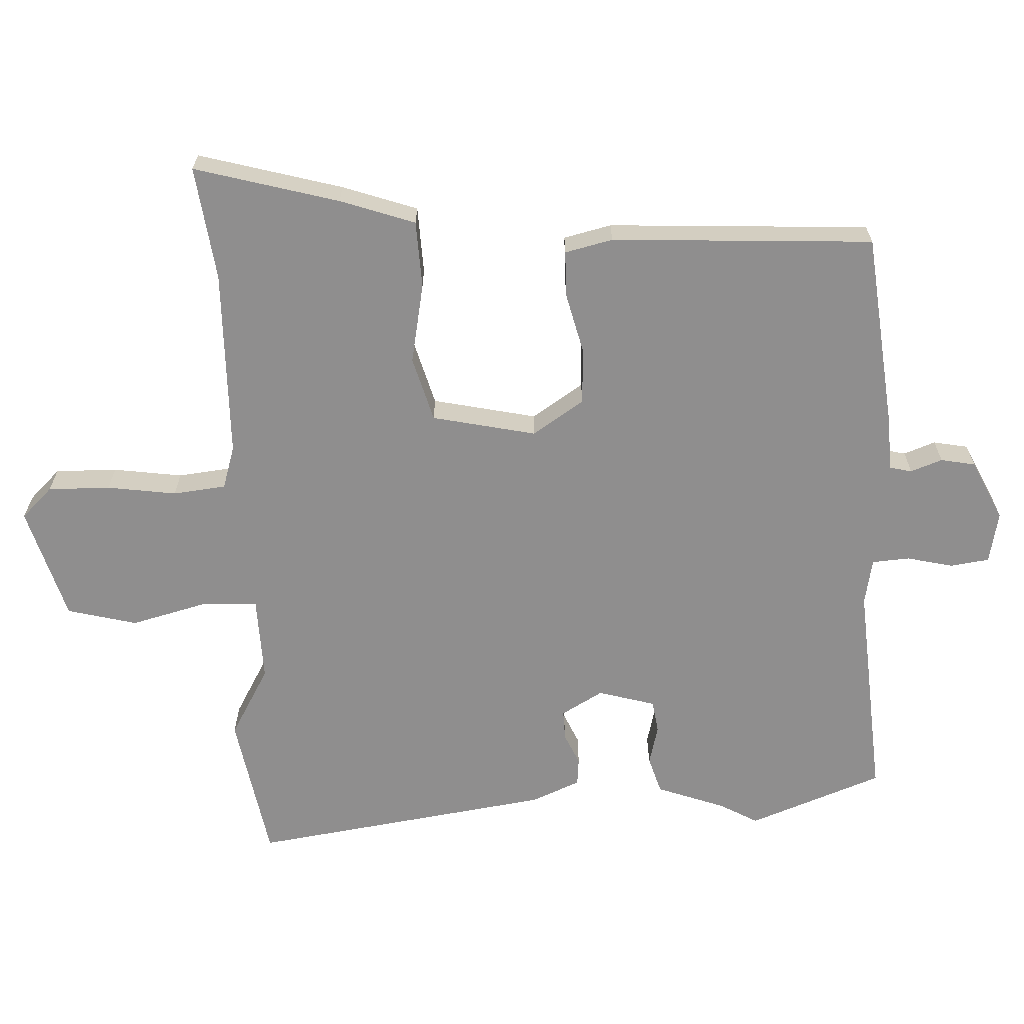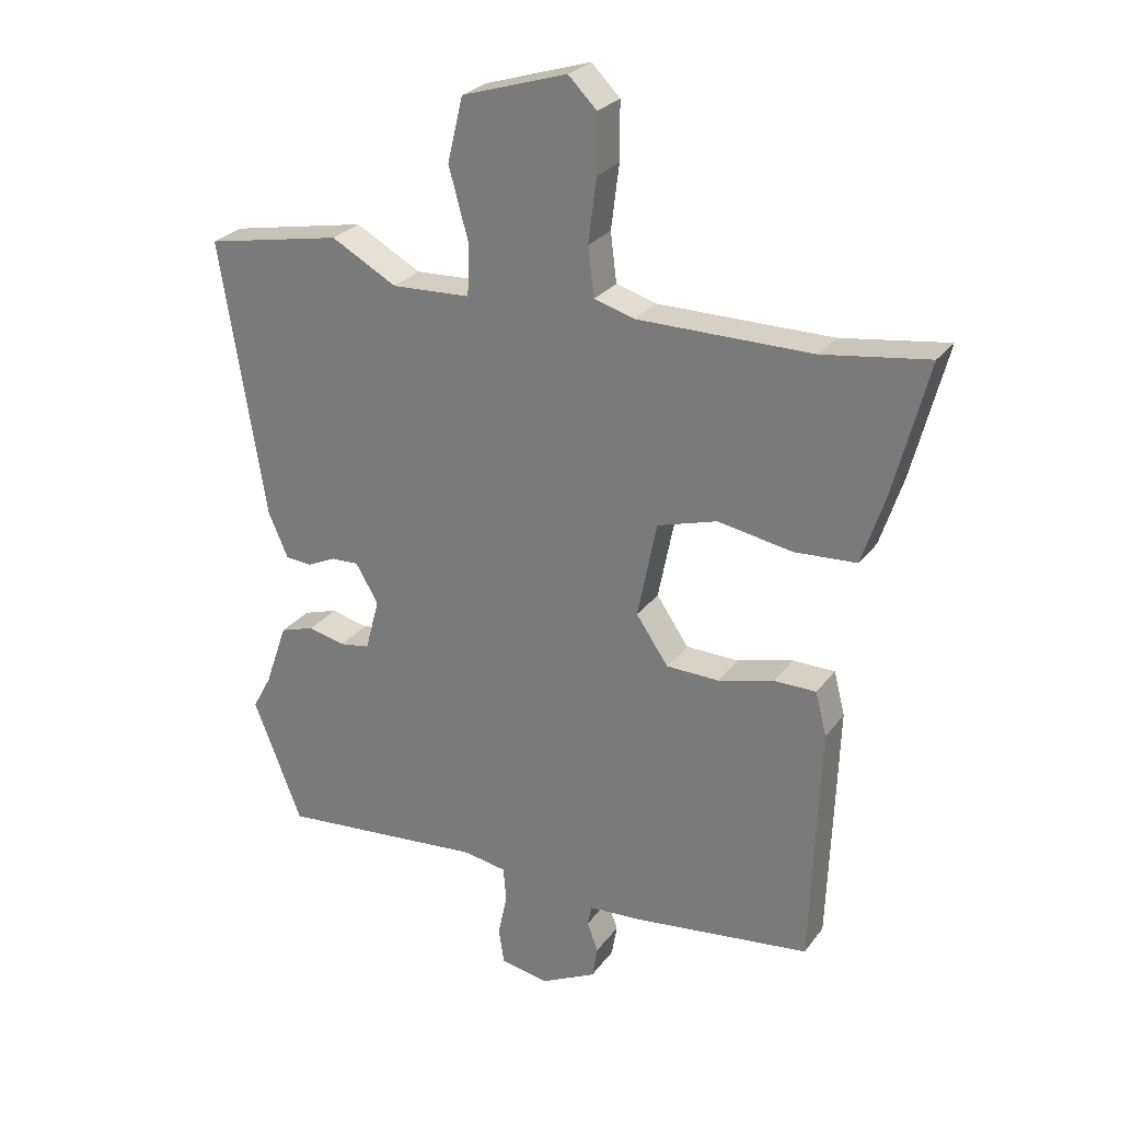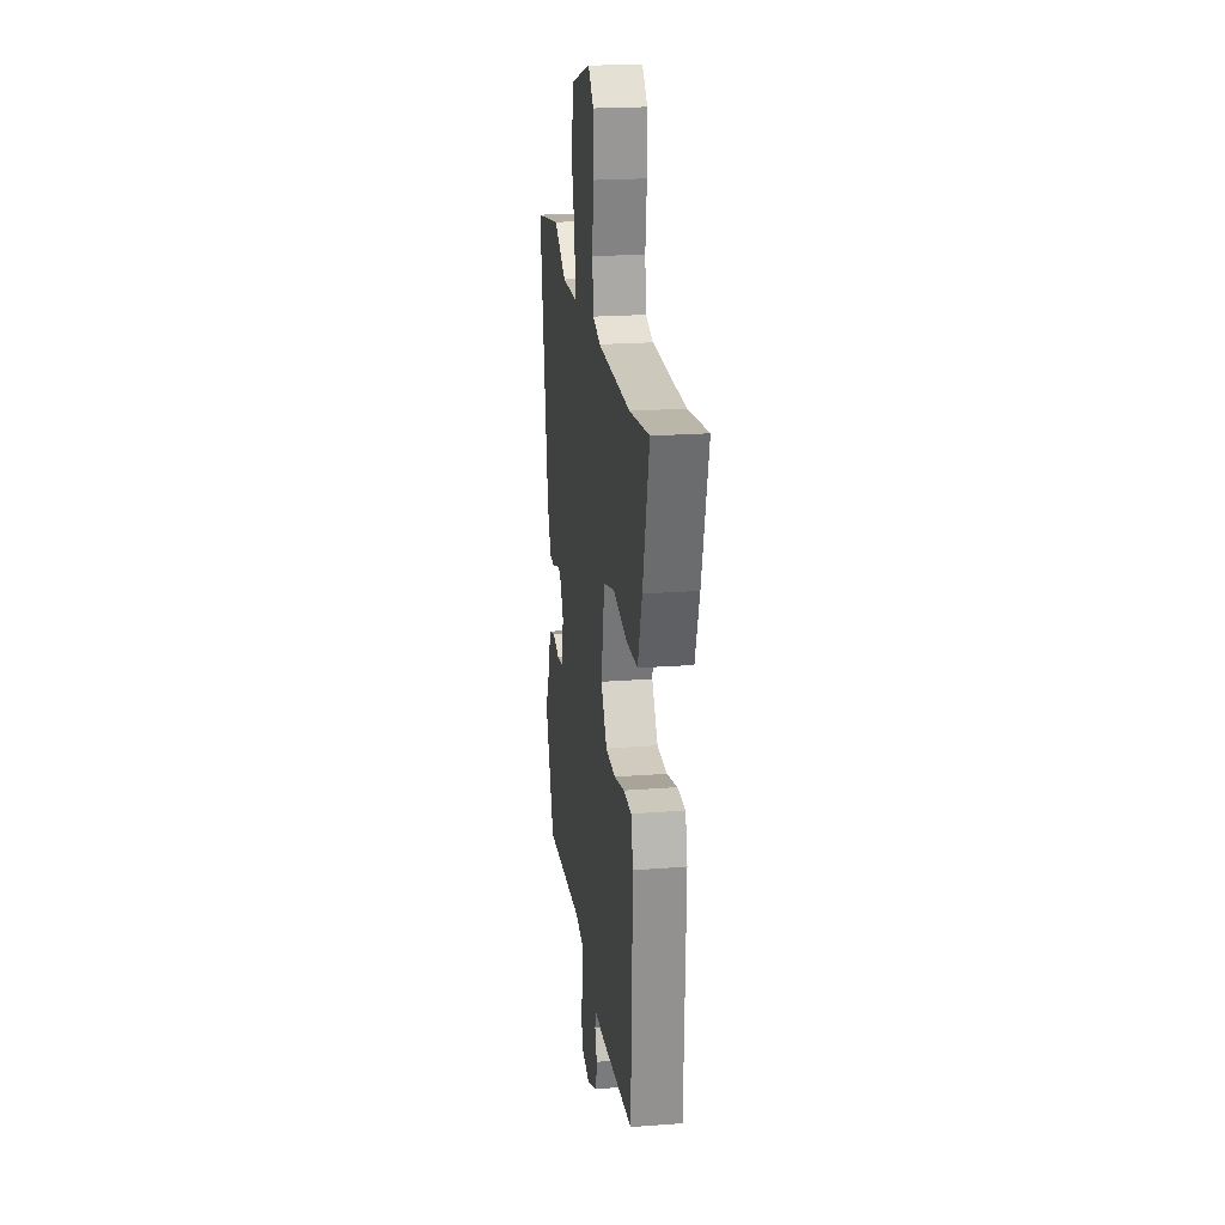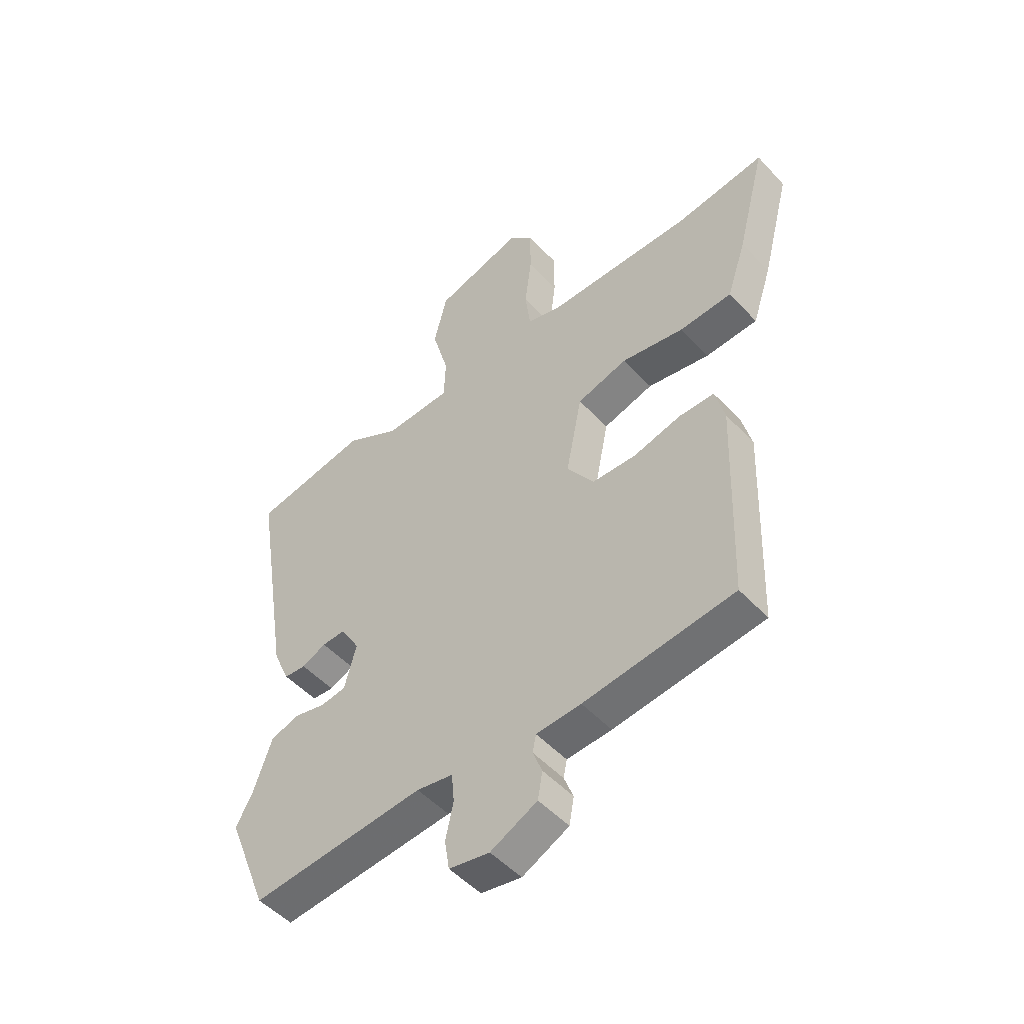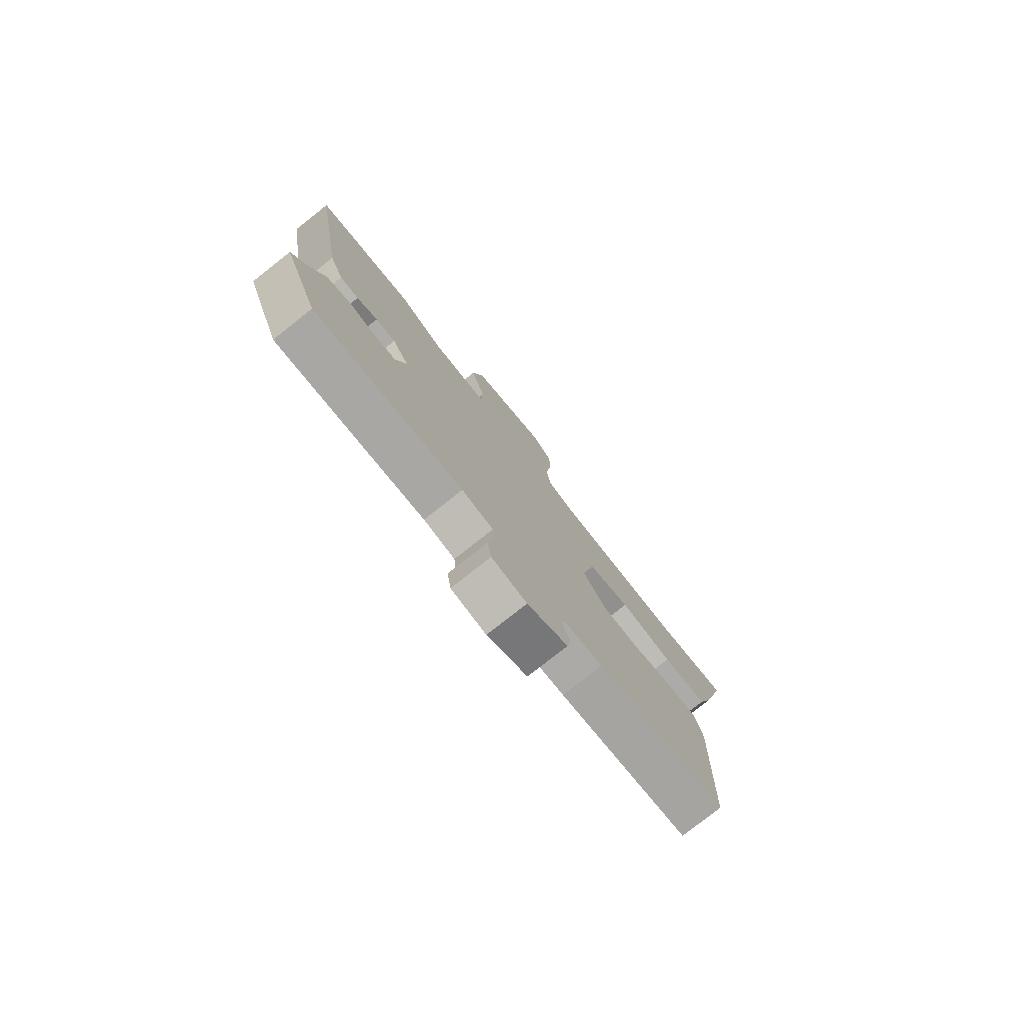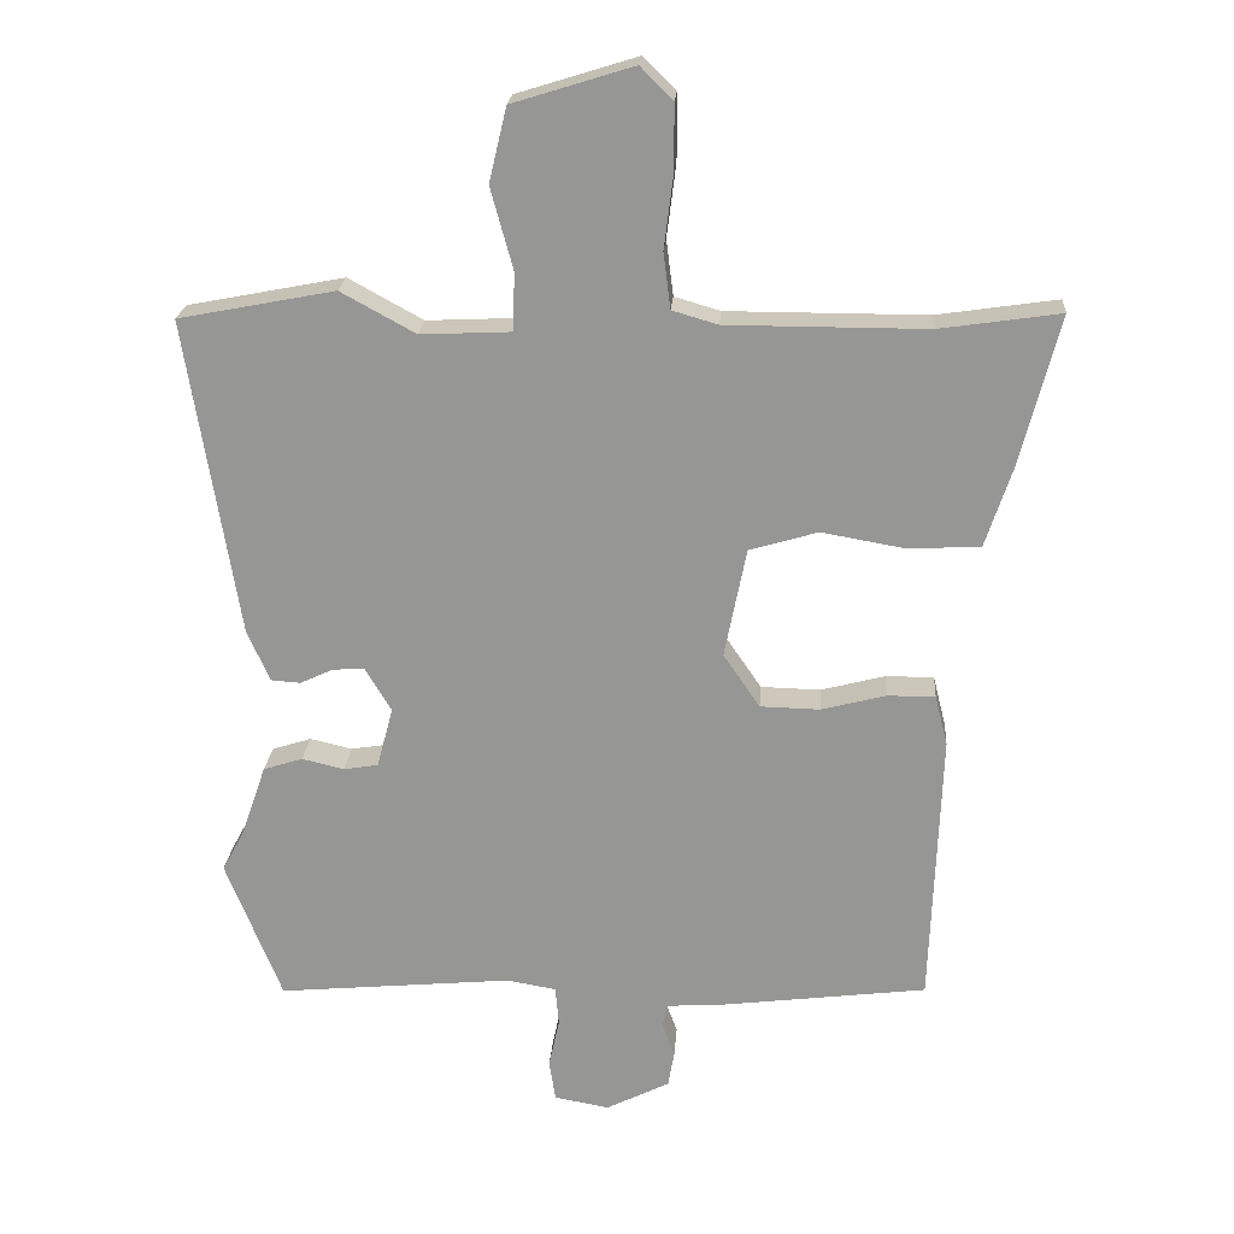
<metadata>
{"format":"obj","ext":"obj","renderer":"f3d","projection":"perspective","resolution":1024,"background":"white","views":[{"elev":-65.0,"azim":91.6,"up":"+Y"},{"elev":26.7,"azim":28.5,"up":"+Z"},{"elev":22.2,"azim":82.5,"up":"+Z"},{"elev":-50.2,"azim":40.8,"up":"+Z"},{"elev":-78.6,"azim":-51.7,"up":"+Z"},{"elev":21.7,"azim":4.1,"up":"+Z"}]}
</metadata>
<code>
v 0.43 0.07 0.49
v 0.601 0.07 0.515
v 0.545 0.07 0.299
v 0.508 0.07 0.187
v 0.407 0.07 0.181
v 0.287 0.07 0.202
v 0.19 0.07 0.173
v 0.159 0.07 0.017
v 0.211 0.07 -0.059
v 0.296 0.07 -0.061
v 0.387 0.07 -0.037
v 0.455 0.07 -0.037
v 0.473 0.07 -0.108
v 0.459 0.07 -0.5
v 0.171 0.07 -0.536
v 0.085 0.07 -0.542
v 0.078 0.07 -0.575
v 0.096 0.07 -0.622
v 0.087 0.07 -0.674
v -0.003 0.07 -0.719
v -0.081 0.07 -0.705
v -0.09 0.07 -0.647
v -0.075 0.07 -0.577
v -0.08 0.07 -0.521
v -0.15 0.07 -0.509
v -0.484 0.07 -0.54
v -0.563 0.07 -0.34
v -0.532 0.07 -0.283
v -0.496 0.07 -0.179
v -0.44 0.07 -0.161
v -0.38 0.07 -0.175
v -0.331 0.07 -0.167
v -0.308 0.07 -0.081
v -0.345 0.07 -0.019
v -0.39 0.07 -0.021
v -0.437 0.07 -0.043
v -0.479 0.07 -0.04
v -0.511 0.07 0.033
v -0.584 0.07 0.484
v -0.362 0.07 0.527
v -0.256 0.07 0.469
v -0.128 0.07 0.475
v -0.125 0.07 0.557
v -0.157 0.07 0.673
v -0.132 0.07 0.778
v 0.039 0.07 0.831
v 0.085 0.07 0.785
v 0.085 0.07 0.692
v 0.072 0.07 0.588
v 0.082 0.07 0.509
v 0.147 0.07 0.49
v 0.43 0 0.49
v 0.601 0 0.515
v 0.545 0 0.299
v 0.508 0 0.187
v 0.407 0 0.181
v 0.287 0 0.202
v 0.19 0 0.173
v 0.159 0 0.017
v 0.211 0 -0.059
v 0.296 0 -0.061
v 0.387 0 -0.037
v 0.455 0 -0.037
v 0.473 0 -0.108
v 0.459 0 -0.5
v 0.171 0 -0.536
v 0.085 0 -0.542
v 0.078 0 -0.575
v 0.096 0 -0.622
v 0.087 0 -0.674
v -0.003 0 -0.719
v -0.081 0 -0.705
v -0.09 0 -0.647
v -0.075 0 -0.577
v -0.08 0 -0.521
v -0.15 0 -0.509
v -0.484 0 -0.54
v -0.563 0 -0.34
v -0.532 0 -0.283
v -0.496 0 -0.179
v -0.44 0 -0.161
v -0.38 0 -0.175
v -0.331 0 -0.167
v -0.308 0 -0.081
v -0.345 0 -0.019
v -0.39 0 -0.021
v -0.437 0 -0.043
v -0.479 0 -0.04
v -0.511 0 0.033
v -0.584 0 0.484
v -0.362 0 0.527
v -0.256 0 0.469
v -0.128 0 0.475
v -0.125 0 0.557
v -0.157 0 0.673
v -0.132 0 0.778
v 0.039 0 0.831
v 0.085 0 0.785
v 0.085 0 0.692
v 0.072 0 0.588
v 0.082 0 0.509
v 0.147 0 0.49
f 47 48 49
f 46 47 49
f 45 46 49
f 44 45 49
f 43 44 49
f 42 43 49 50
f 39 40 41
f 38 39 41
f 37 38 41
f 36 37 41
f 35 36 41
f 34 35 41 42
f 42 50 51
f 34 42 51
f 33 34 51
f 28 29 30 31
f 28 31 32
f 27 28 32
f 26 27 32
f 25 26 32
f 32 33 51
f 25 32 51
f 24 25 51
f 21 22 23
f 20 21 23
f 19 20 23
f 18 19 23
f 17 18 23
f 23 24 51
f 17 23 51
f 16 17 51
f 14 15 16
f 13 14 16
f 12 13 16
f 11 12 16
f 10 11 16
f 4 5 6
f 3 4 6
f 2 3 6
f 1 2 6
f 1 6 7
f 51 1 7
f 9 10 16
f 8 9 16
f 8 16 51
f 7 8 51
f 100 99 98
f 100 98 97
f 100 97 96
f 100 96 95
f 100 95 94
f 101 100 94 93
f 92 91 90
f 92 90 89
f 92 89 88
f 92 88 87
f 92 87 86
f 93 92 86 85
f 102 101 93
f 102 93 85
f 102 85 84
f 82 81 80 79
f 83 82 79
f 83 79 78
f 83 78 77
f 83 77 76
f 102 84 83
f 102 83 76
f 102 76 75
f 74 73 72
f 74 72 71
f 74 71 70
f 74 70 69
f 74 69 68
f 102 75 74
f 102 74 68
f 102 68 67
f 67 66 65
f 67 65 64
f 67 64 63
f 67 63 62
f 67 62 61
f 57 56 55
f 57 55 54
f 57 54 53
f 57 53 52
f 58 57 52
f 58 52 102
f 67 61 60
f 67 60 59
f 102 67 59
f 102 59 58
f 1 52 53 2
f 2 53 54 3
f 3 54 55 4
f 4 55 56 5
f 5 56 57 6
f 6 57 58 7
f 7 58 59 8
f 8 59 60 9
f 9 60 61 10
f 10 61 62 11
f 11 62 63 12
f 12 63 64 13
f 13 64 65 14
f 14 65 66 15
f 15 66 67 16
f 16 67 68 17
f 17 68 69 18
f 18 69 70 19
f 19 70 71 20
f 20 71 72 21
f 21 72 73 22
f 22 73 74 23
f 23 74 75 24
f 24 75 76 25
f 25 76 77 26
f 26 77 78 27
f 27 78 79 28
f 28 79 80 29
f 29 80 81 30
f 30 81 82 31
f 31 82 83 32
f 32 83 84 33
f 33 84 85 34
f 34 85 86 35
f 35 86 87 36
f 36 87 88 37
f 37 88 89 38
f 38 89 90 39
f 39 90 91 40
f 40 91 92 41
f 41 92 93 42
f 42 93 94 43
f 43 94 95 44
f 44 95 96 45
f 45 96 97 46
f 46 97 98 47
f 47 98 99 48
f 48 99 100 49
f 49 100 101 50
f 50 101 102 51
f 51 102 52 1

</code>
